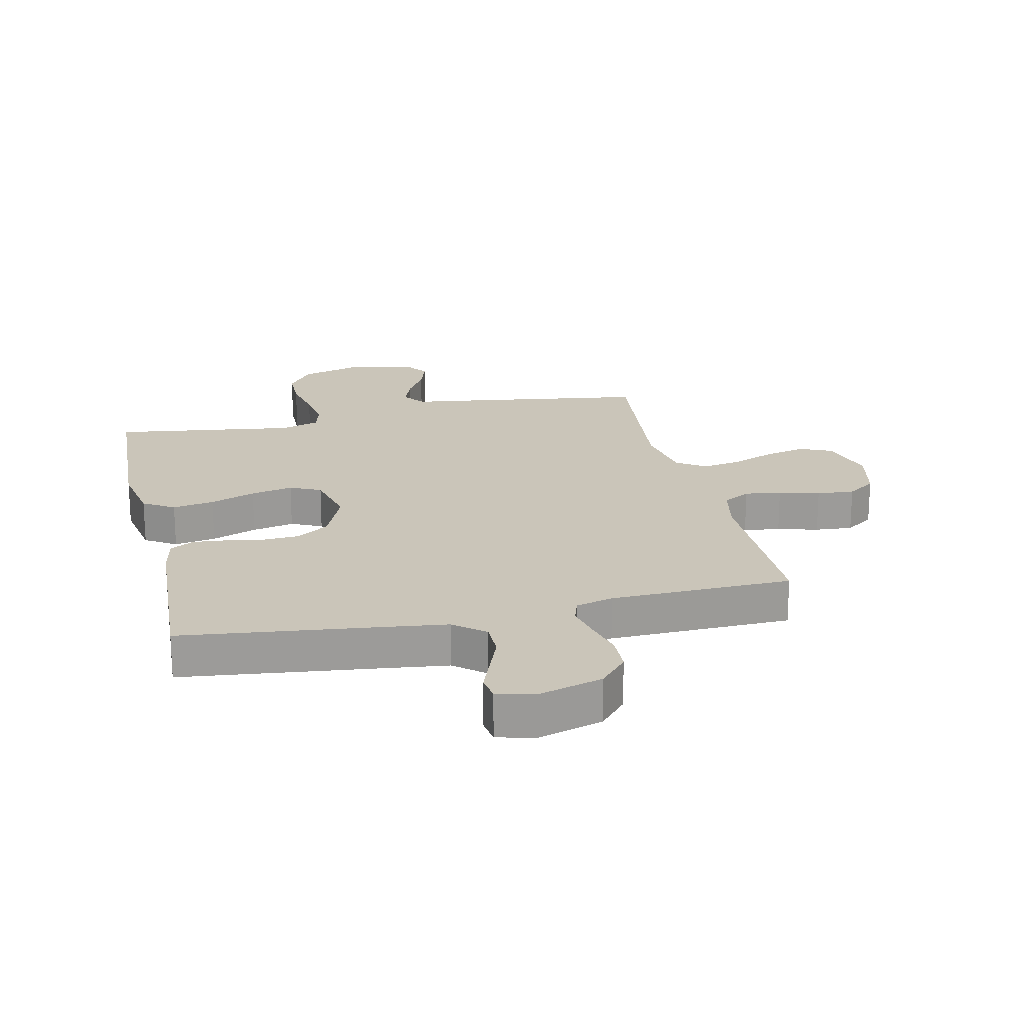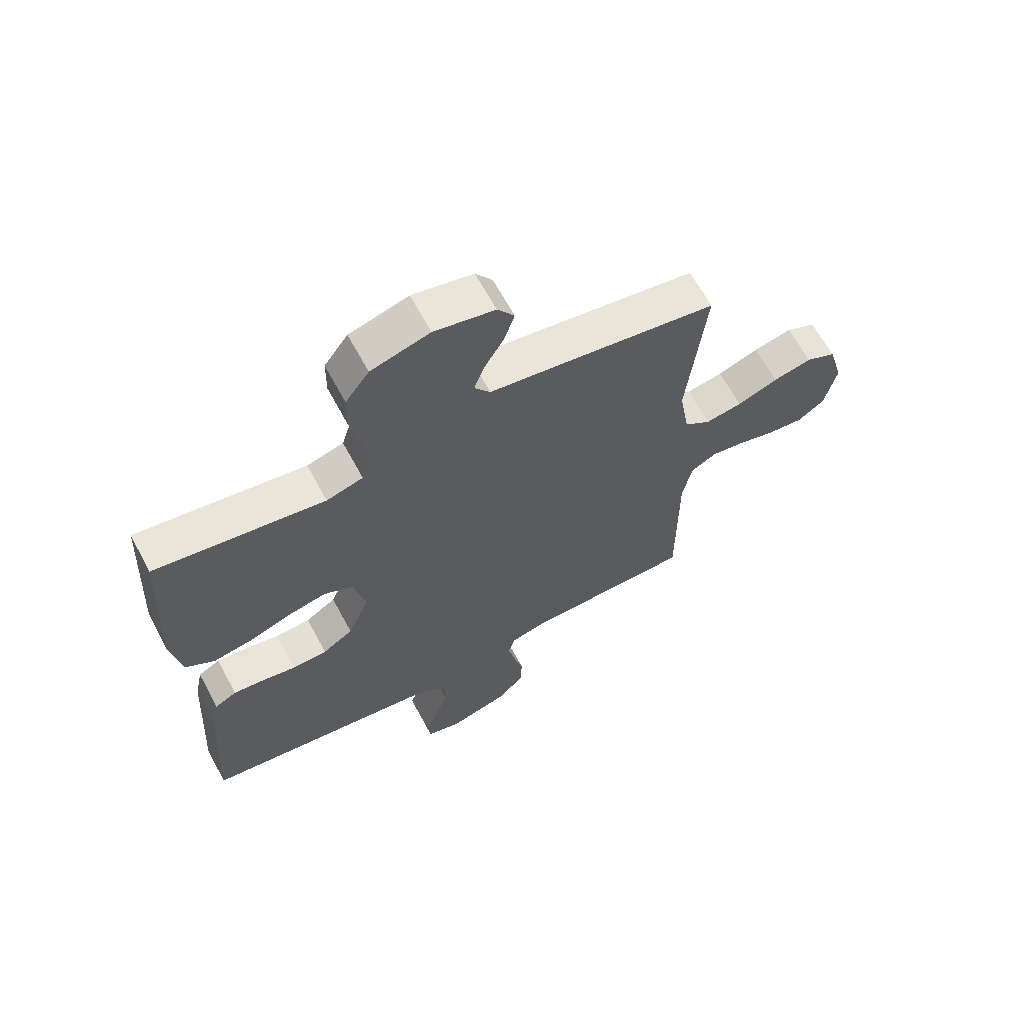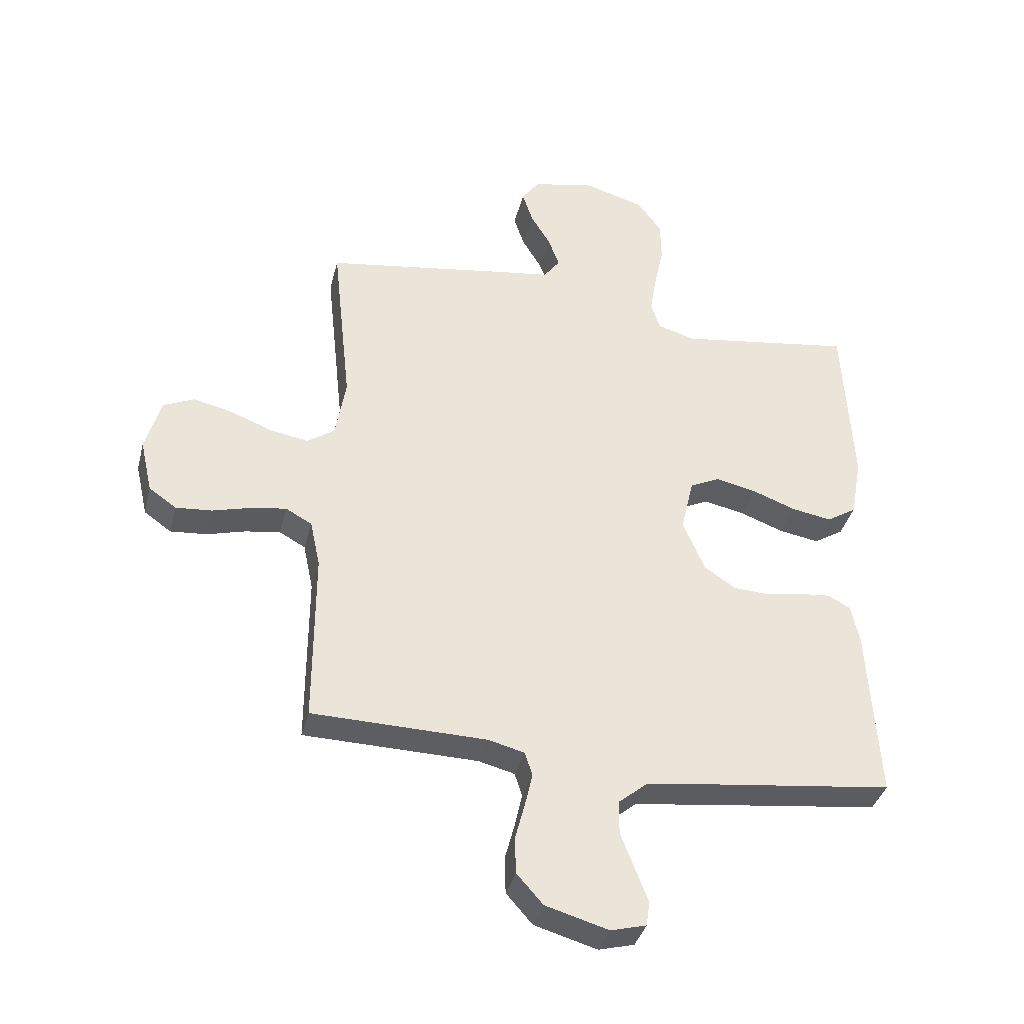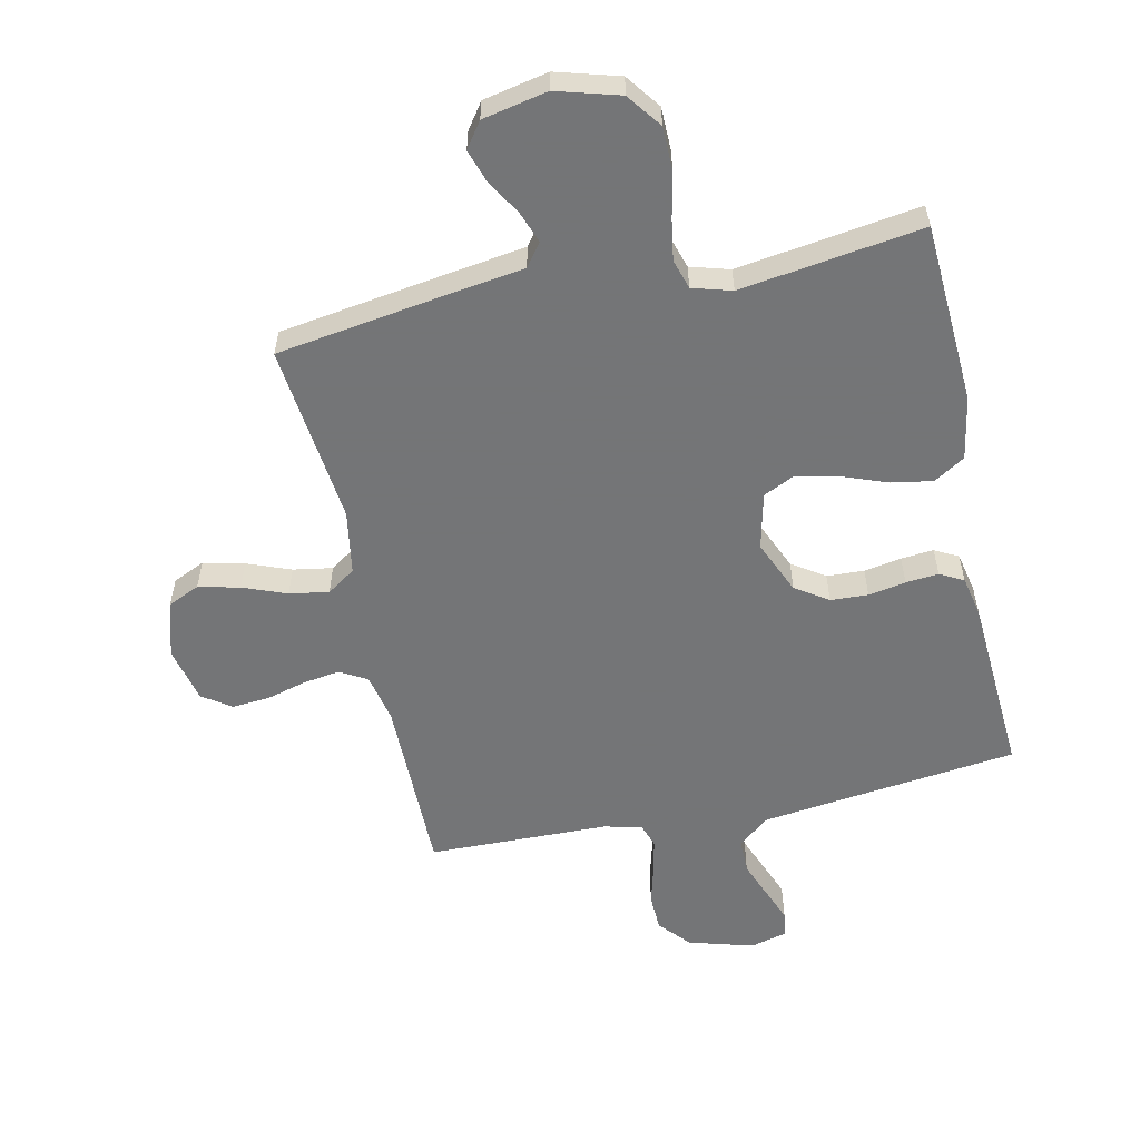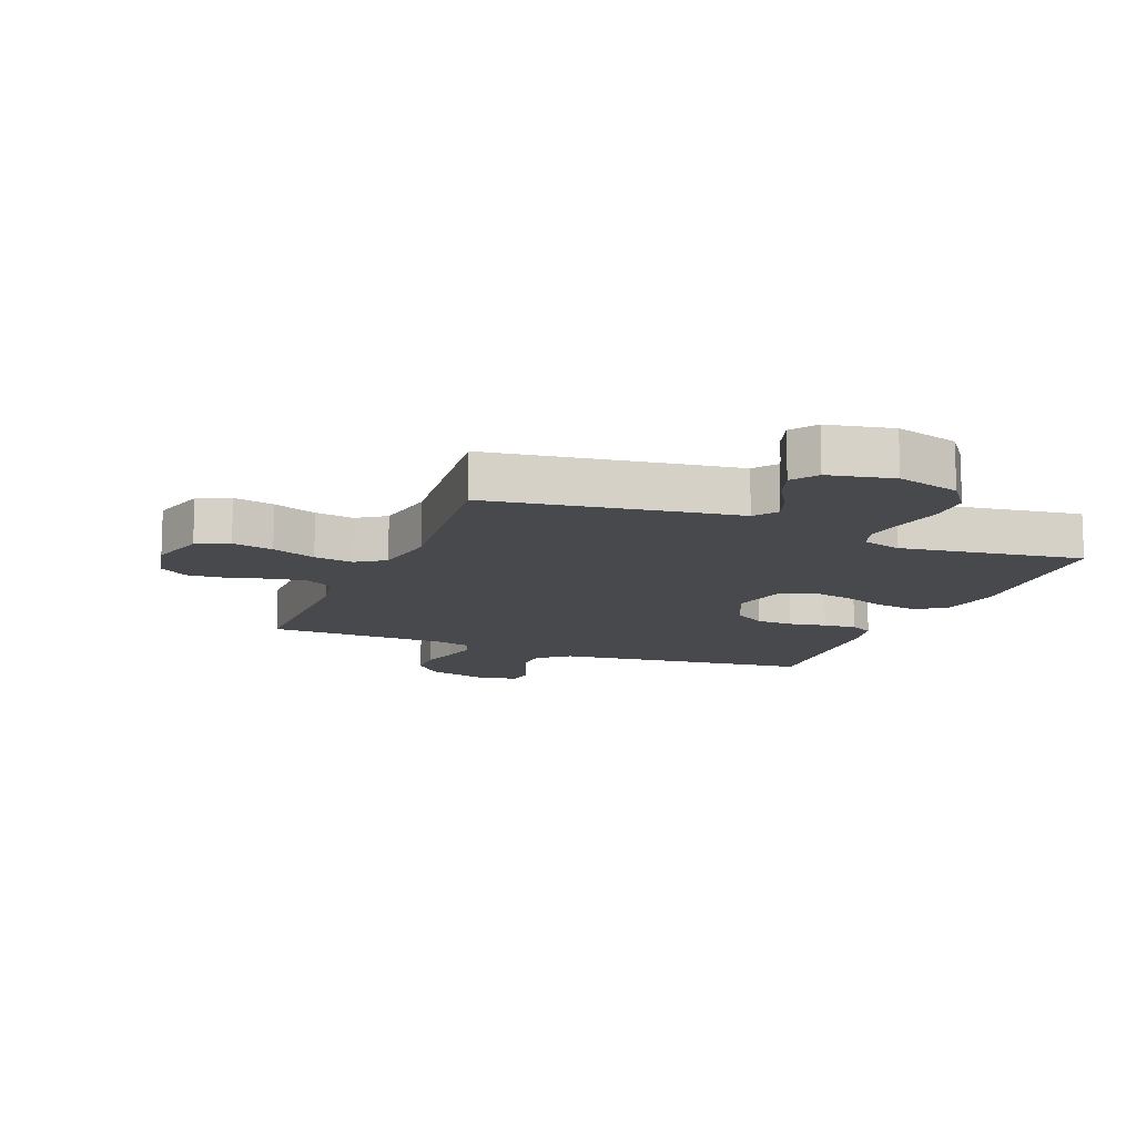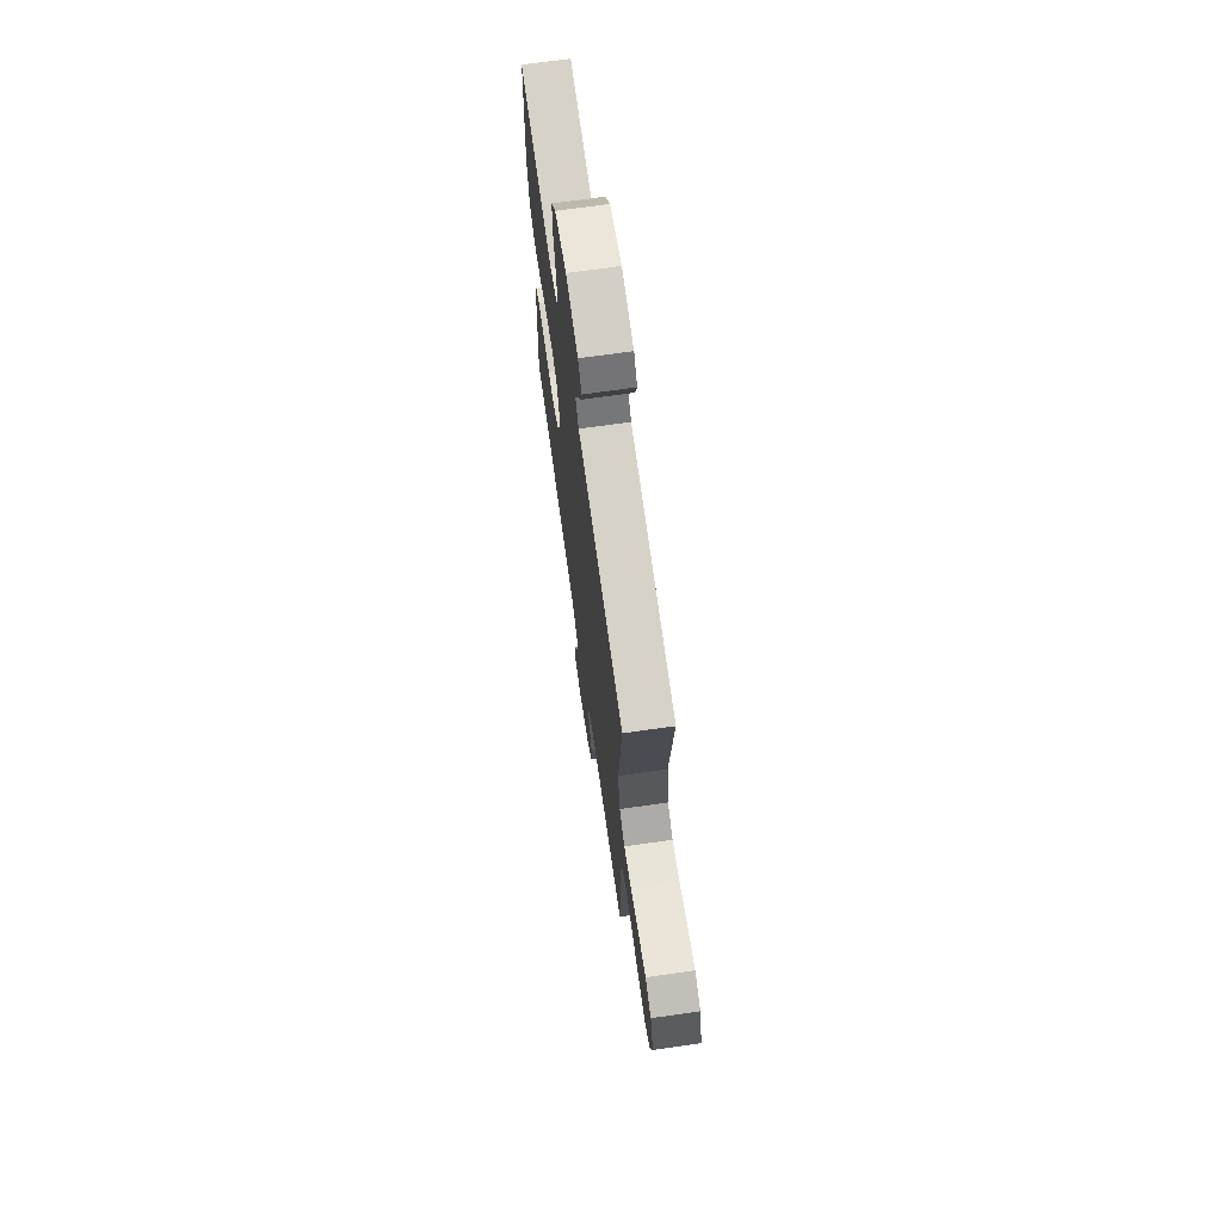
<metadata>
{"format":"obj","ext":"obj","renderer":"f3d","projection":"perspective","resolution":1024,"background":"white","views":[{"elev":20.7,"azim":167.2,"up":"+Y"},{"elev":64.7,"azim":151.8,"up":"+Z"},{"elev":-37.1,"azim":-13.8,"up":"+Z"},{"elev":-56.4,"azim":12.3,"up":"+Y"},{"elev":-12.5,"azim":-21.7,"up":"+Y"},{"elev":70.0,"azim":-98.1,"up":"+Z"}]}
</metadata>
<code>
v 0.5 0.07 0.5
v 0.516 0.07 0.2
v 0.497 0.07 0.095
v 0.446 0.07 0.063
v 0.377 0.07 0.075
v 0.302 0.07 0.103
v 0.232 0.07 0.118
v 0.181 0.07 0.094
v 0.159 0.07 0
v 0.197 0.07 -0.089
v 0.251 0.07 -0.125
v 0.313 0.07 -0.128
v 0.375 0.07 -0.117
v 0.429 0.07 -0.112
v 0.468 0.07 -0.133
v 0.482 0.07 -0.2
v 0.5 0.07 -0.5
v 0.2 0.07 -0.536
v 0.072 0.07 -0.552
v 0.021 0.07 -0.594
v 0.021 0.07 -0.652
v 0.045 0.07 -0.714
v 0.067 0.07 -0.771
v 0.061 0.07 -0.813
v 0 0.07 -0.829
v -0.108 0.07 -0.798
v -0.153 0.07 -0.747
v -0.155 0.07 -0.685
v -0.138 0.07 -0.621
v -0.125 0.07 -0.563
v -0.138 0.07 -0.523
v -0.2 0.07 -0.507
v -0.5 0.07 -0.5
v -0.499 0.07 -0.2
v -0.516 0.07 -0.119
v -0.561 0.07 -0.094
v -0.621 0.07 -0.103
v -0.688 0.07 -0.121
v -0.75 0.07 -0.126
v -0.797 0.07 -0.093
v -0.818 0.07 0
v -0.791 0.07 0.093
v -0.738 0.07 0.117
v -0.67 0.07 0.101
v -0.598 0.07 0.073
v -0.533 0.07 0.062
v -0.486 0.07 0.094
v -0.468 0.07 0.2
v -0.5 0.07 0.5
v -0.2 0.07 0.545
v -0.094 0.07 0.56
v -0.066 0.07 0.598
v -0.085 0.07 0.65
v -0.119 0.07 0.707
v -0.137 0.07 0.762
v -0.107 0.07 0.804
v 0 0.07 0.826
v 0.104 0.07 0.796
v 0.146 0.07 0.739
v 0.147 0.07 0.668
v 0.131 0.07 0.592
v 0.12 0.07 0.525
v 0.135 0.07 0.476
v 0.2 0.07 0.457
v 0.5 0 0.5
v 0.516 0 0.2
v 0.497 0 0.095
v 0.446 0 0.063
v 0.377 0 0.075
v 0.302 0 0.103
v 0.232 0 0.118
v 0.181 0 0.094
v 0.159 0 0
v 0.197 0 -0.089
v 0.251 0 -0.125
v 0.313 0 -0.128
v 0.375 0 -0.117
v 0.429 0 -0.112
v 0.468 0 -0.133
v 0.482 0 -0.2
v 0.5 0 -0.5
v 0.2 0 -0.536
v 0.072 0 -0.552
v 0.021 0 -0.594
v 0.021 0 -0.652
v 0.045 0 -0.714
v 0.067 0 -0.771
v 0.061 0 -0.813
v 0 0 -0.829
v -0.108 0 -0.798
v -0.153 0 -0.747
v -0.155 0 -0.685
v -0.138 0 -0.621
v -0.125 0 -0.563
v -0.138 0 -0.523
v -0.2 0 -0.507
v -0.5 0 -0.5
v -0.499 0 -0.2
v -0.516 0 -0.119
v -0.561 0 -0.094
v -0.621 0 -0.103
v -0.688 0 -0.121
v -0.75 0 -0.126
v -0.797 0 -0.093
v -0.818 0 0
v -0.791 0 0.093
v -0.738 0 0.117
v -0.67 0 0.101
v -0.598 0 0.073
v -0.533 0 0.062
v -0.486 0 0.094
v -0.468 0 0.2
v -0.5 0 0.5
v -0.2 0 0.545
v -0.094 0 0.56
v -0.066 0 0.598
v -0.085 0 0.65
v -0.119 0 0.707
v -0.137 0 0.762
v -0.107 0 0.804
v 0 0 0.826
v 0.104 0 0.796
v 0.146 0 0.739
v 0.147 0 0.668
v 0.131 0 0.592
v 0.12 0 0.525
v 0.135 0 0.476
v 0.2 0 0.457
f 59 60 61
f 58 59 61
f 57 58 61
f 56 57 61
f 55 56 61
f 54 55 61
f 53 54 61
f 52 53 61 62
f 51 52 62 63
f 50 51 63
f 49 50 63
f 48 49 63
f 43 44 45
f 42 43 45
f 41 42 45
f 40 41 45
f 39 40 45
f 38 39 45
f 37 38 45
f 36 37 45 46
f 35 36 46 47
f 32 33 34
f 48 63 64
f 47 48 64
f 35 47 64
f 34 35 64
f 32 34 64
f 31 32 64
f 27 28 29
f 26 27 29
f 25 26 29
f 24 25 29
f 23 24 29
f 22 23 29
f 21 22 29
f 16 17 18
f 15 16 18
f 14 15 18
f 13 14 18
f 12 13 18
f 11 12 18 19
f 10 11 19 20
f 4 5 6
f 3 4 6
f 2 3 6
f 1 2 6
f 64 1 6
f 64 6 7
f 30 31 64
f 20 21 29 30
f 9 10 20 30
f 8 9 30 64
f 7 8 64
f 125 124 123
f 125 123 122
f 125 122 121
f 125 121 120
f 125 120 119
f 125 119 118
f 125 118 117
f 126 125 117 116
f 127 126 116 115
f 127 115 114
f 127 114 113
f 127 113 112
f 109 108 107
f 109 107 106
f 109 106 105
f 109 105 104
f 109 104 103
f 109 103 102
f 109 102 101
f 110 109 101 100
f 111 110 100 99
f 98 97 96
f 128 127 112
f 128 112 111
f 128 111 99
f 128 99 98
f 128 98 96
f 128 96 95
f 93 92 91
f 93 91 90
f 93 90 89
f 93 89 88
f 93 88 87
f 93 87 86
f 93 86 85
f 82 81 80
f 82 80 79
f 82 79 78
f 82 78 77
f 82 77 76
f 83 82 76 75
f 84 83 75 74
f 70 69 68
f 70 68 67
f 70 67 66
f 70 66 65
f 70 65 128
f 71 70 128
f 128 95 94
f 94 93 85 84
f 94 84 74 73
f 128 94 73 72
f 128 72 71
f 1 65 66 2
f 2 66 67 3
f 3 67 68 4
f 4 68 69 5
f 5 69 70 6
f 6 70 71 7
f 7 71 72 8
f 8 72 73 9
f 9 73 74 10
f 10 74 75 11
f 11 75 76 12
f 12 76 77 13
f 13 77 78 14
f 14 78 79 15
f 15 79 80 16
f 16 80 81 17
f 17 81 82 18
f 18 82 83 19
f 19 83 84 20
f 20 84 85 21
f 21 85 86 22
f 22 86 87 23
f 23 87 88 24
f 24 88 89 25
f 25 89 90 26
f 26 90 91 27
f 27 91 92 28
f 28 92 93 29
f 29 93 94 30
f 30 94 95 31
f 31 95 96 32
f 32 96 97 33
f 33 97 98 34
f 34 98 99 35
f 35 99 100 36
f 36 100 101 37
f 37 101 102 38
f 38 102 103 39
f 39 103 104 40
f 40 104 105 41
f 41 105 106 42
f 42 106 107 43
f 43 107 108 44
f 44 108 109 45
f 45 109 110 46
f 46 110 111 47
f 47 111 112 48
f 48 112 113 49
f 49 113 114 50
f 50 114 115 51
f 51 115 116 52
f 52 116 117 53
f 53 117 118 54
f 54 118 119 55
f 55 119 120 56
f 56 120 121 57
f 57 121 122 58
f 58 122 123 59
f 59 123 124 60
f 60 124 125 61
f 61 125 126 62
f 62 126 127 63
f 63 127 128 64
f 64 128 65 1

</code>
